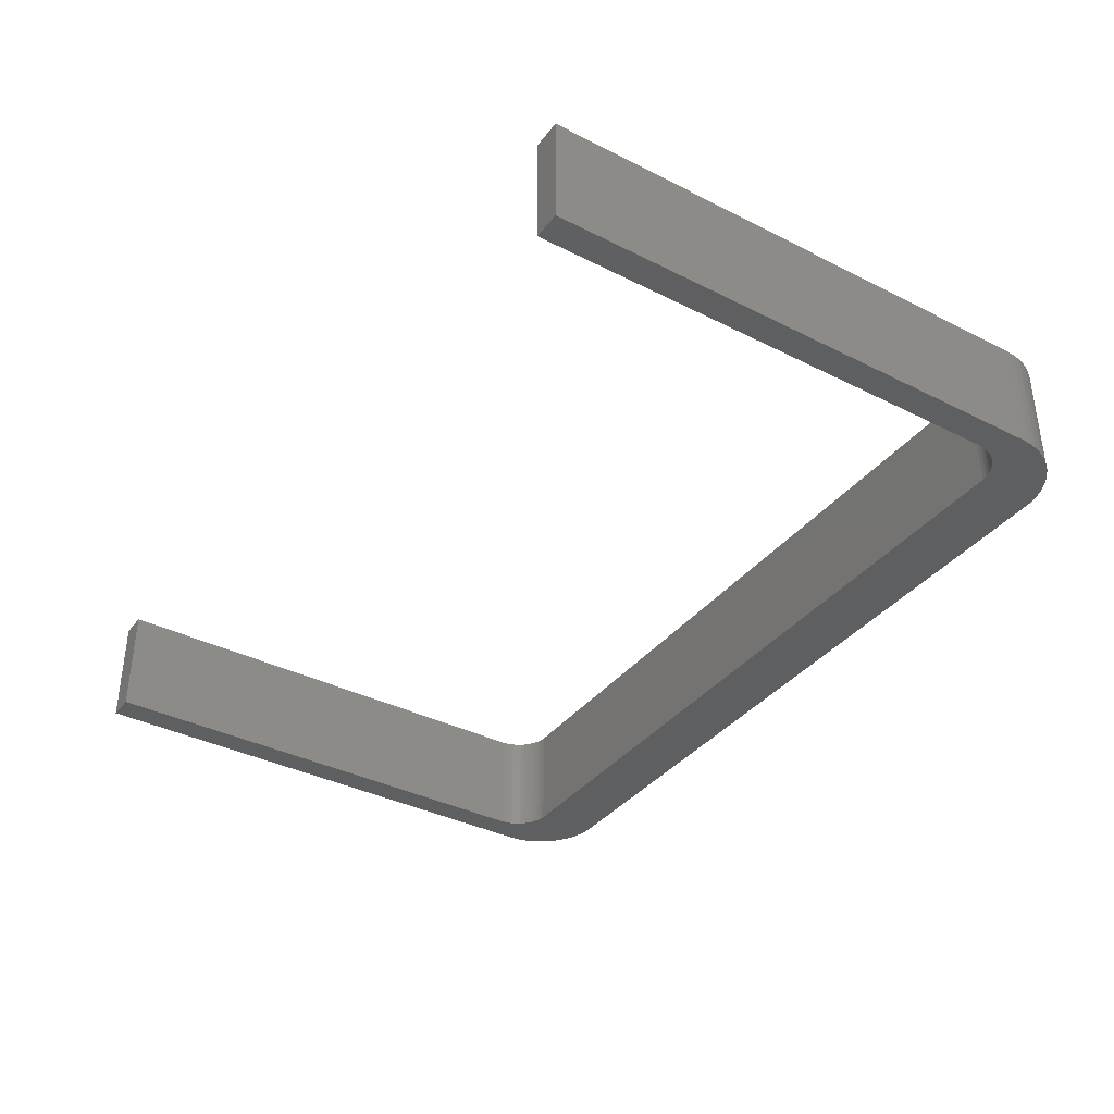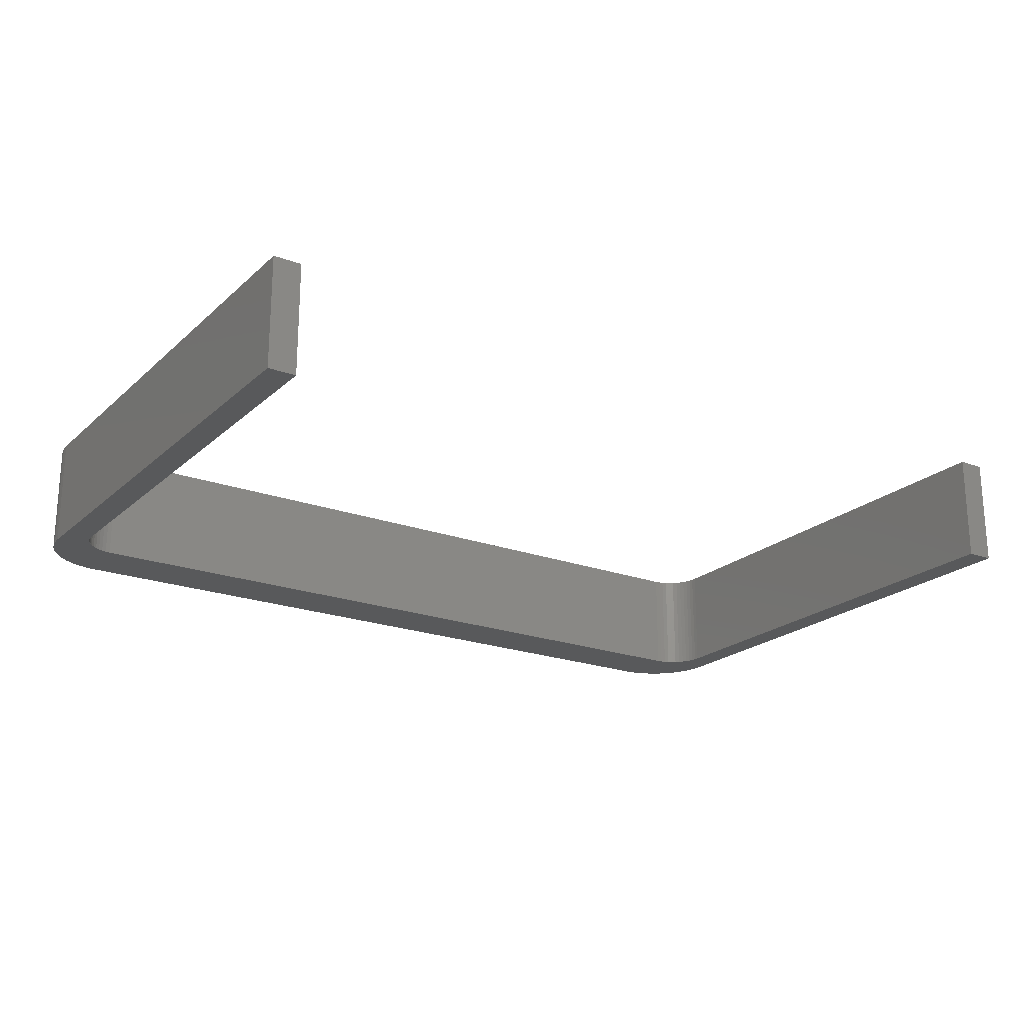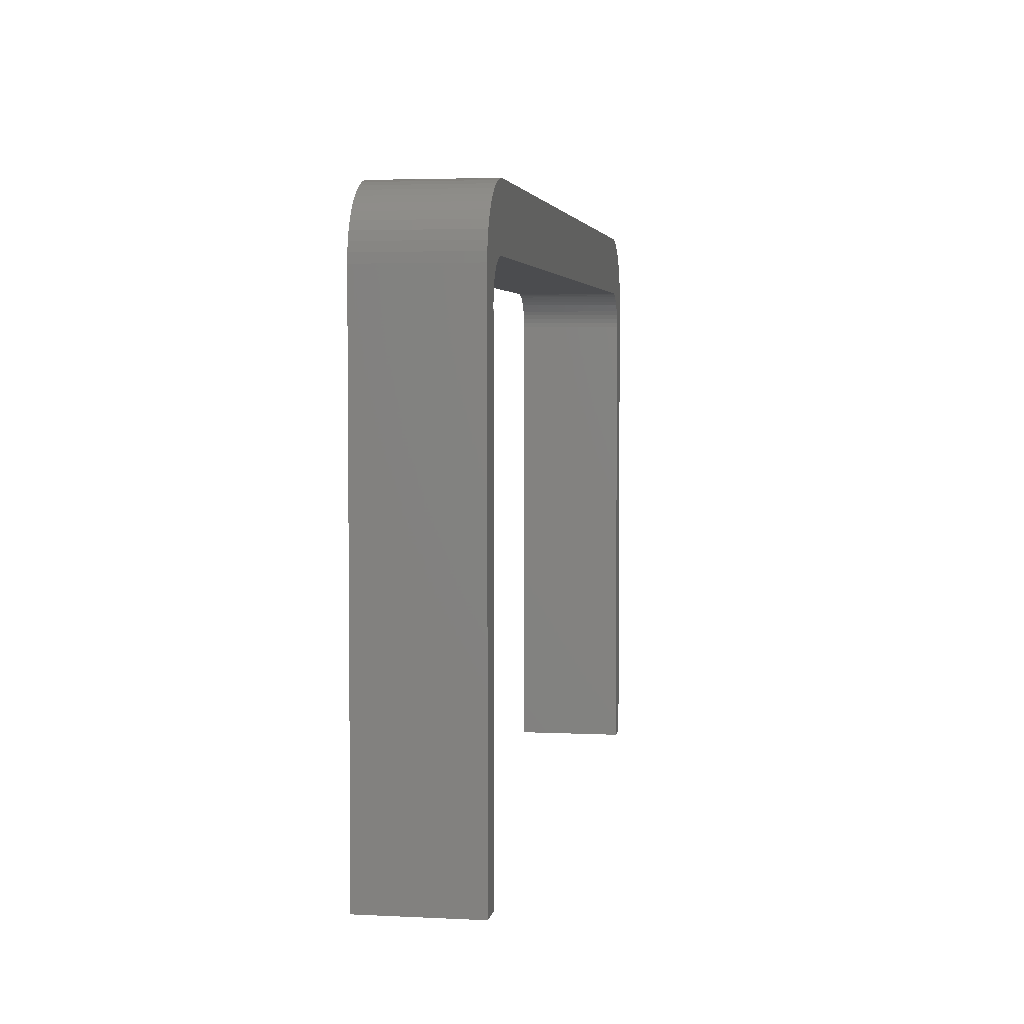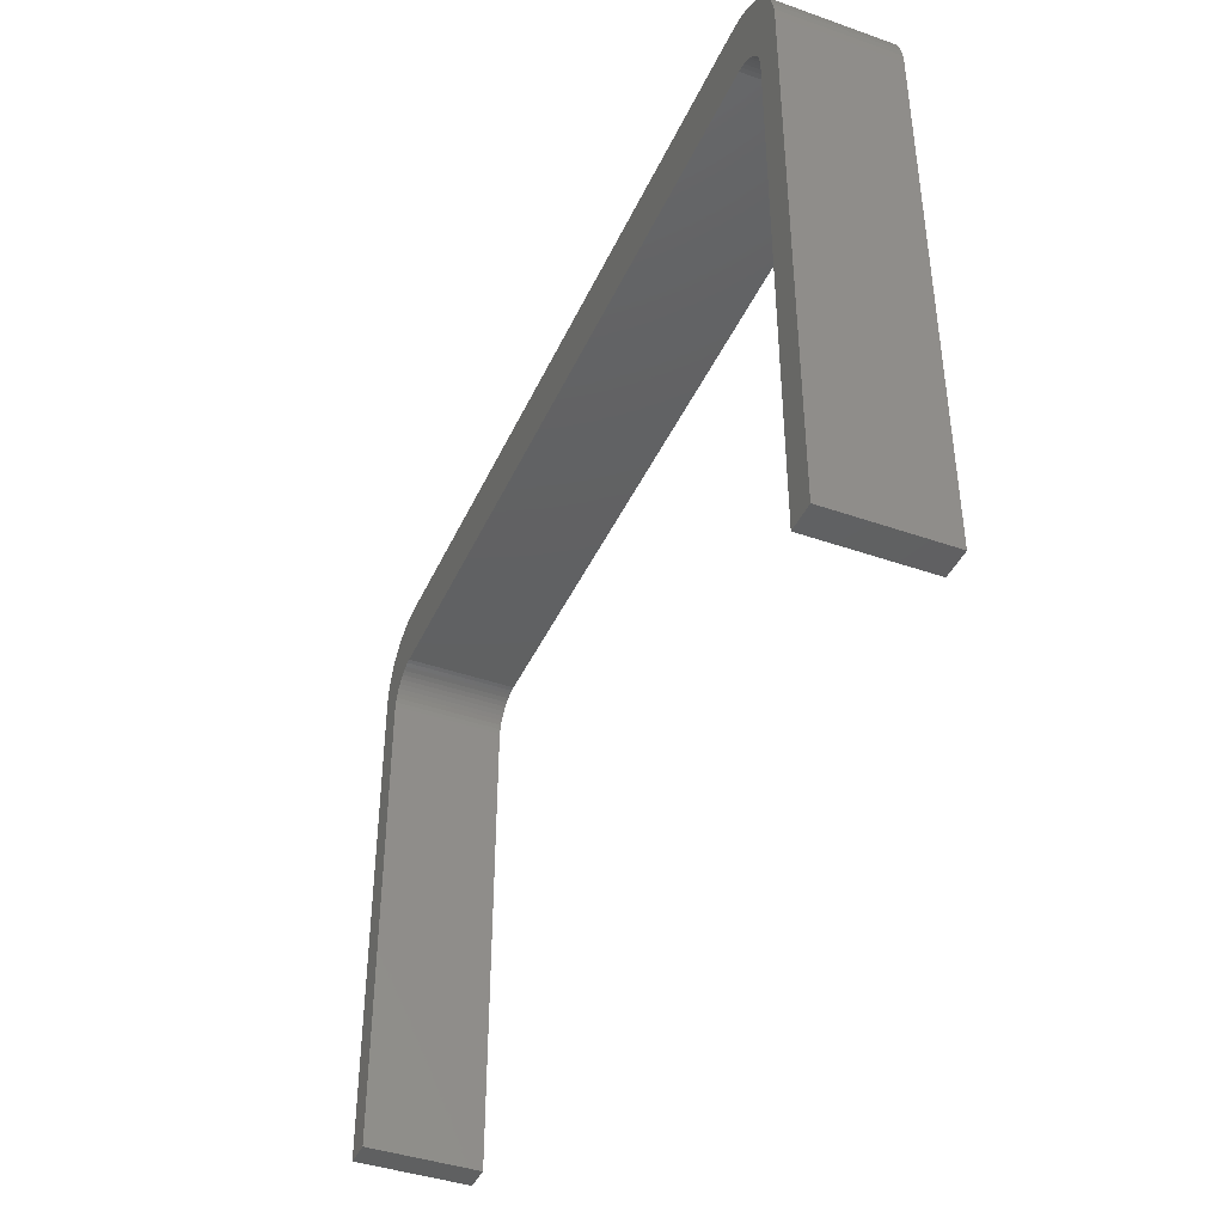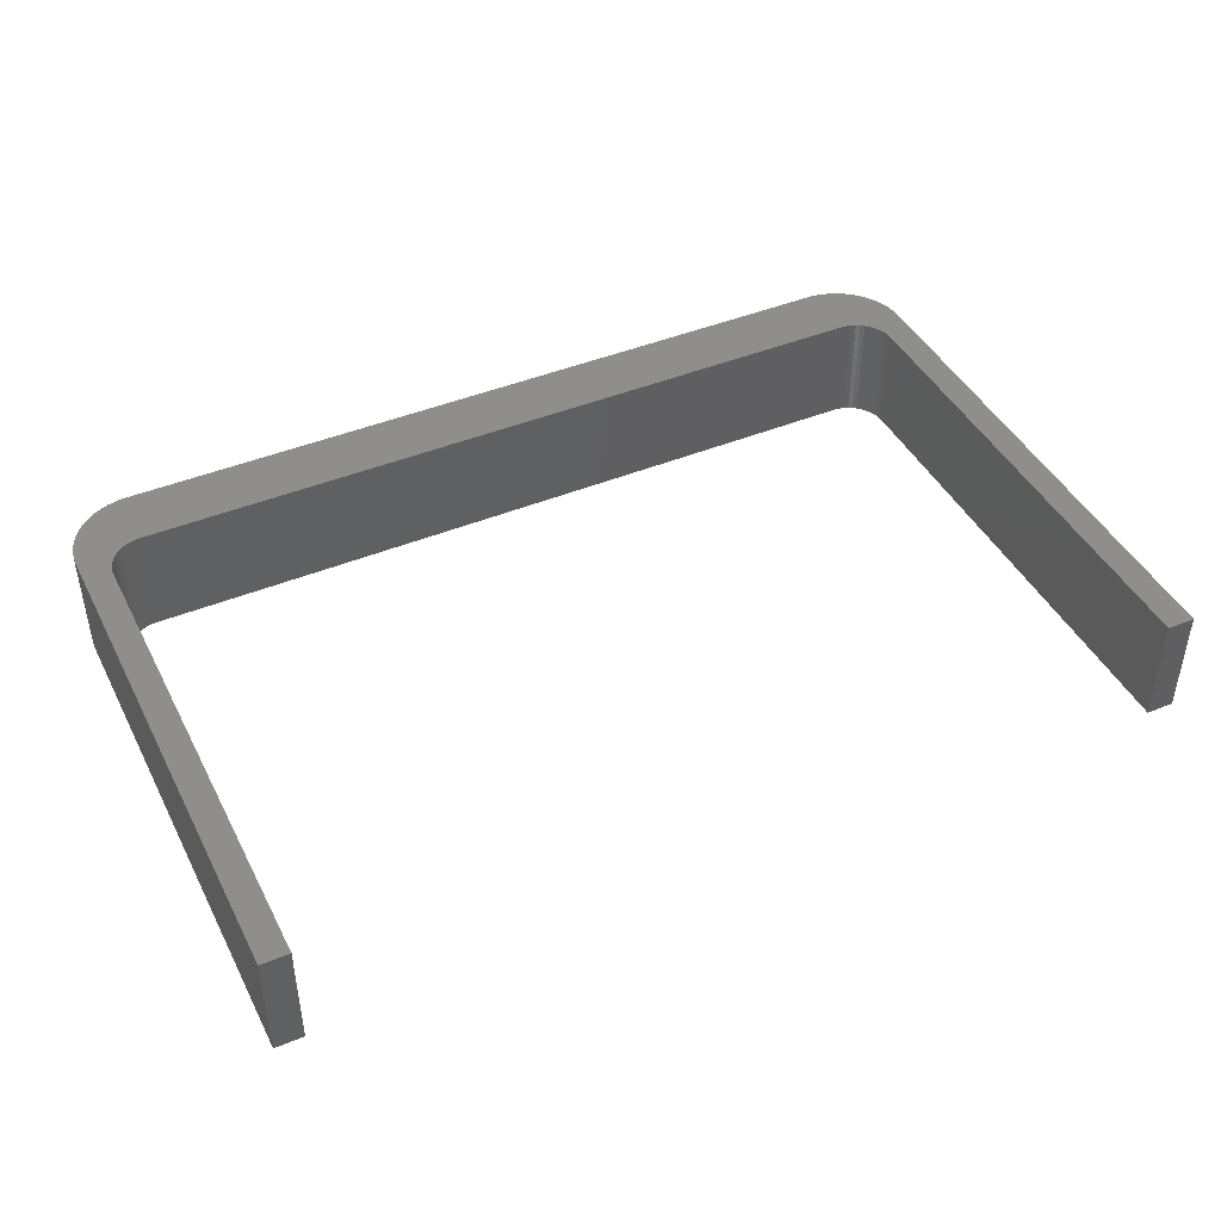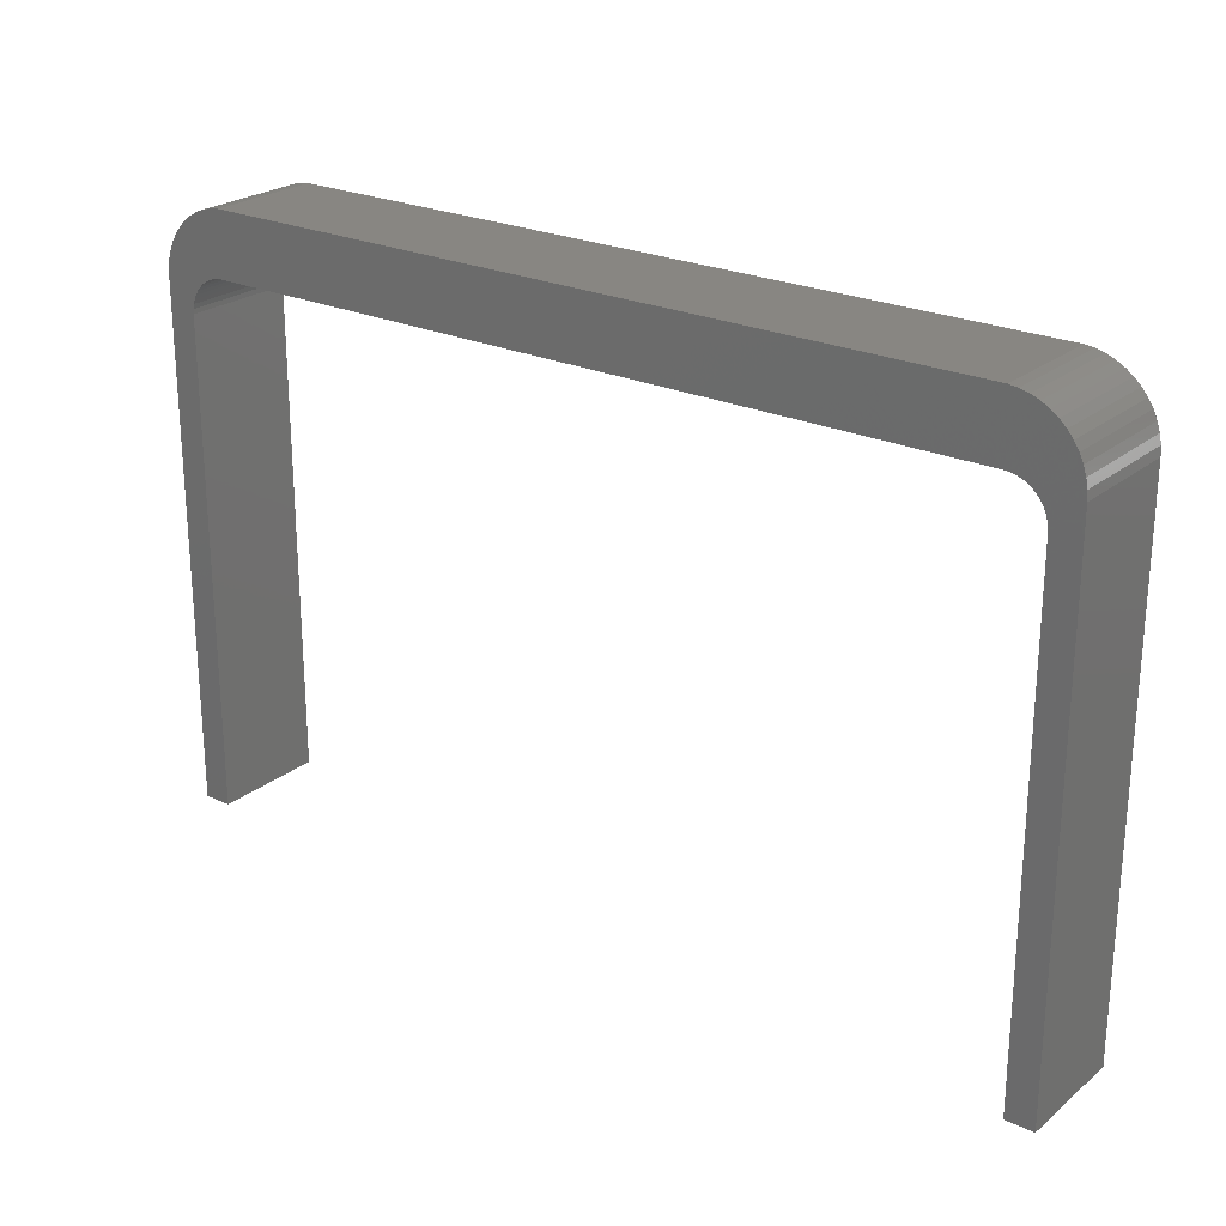
<metadata>
{"format":"stl","ext":"stl","renderer":"f3d","projection":"perspective","resolution":1024,"background":"white","views":[{"elev":-36.9,"azim":56.9,"up":"+Z"},{"elev":-21.2,"azim":-33.3,"up":"+Z"},{"elev":3.7,"azim":99.5,"up":"+Y"},{"elev":-41.5,"azim":67.0,"up":"+Y"},{"elev":43.8,"azim":-25.8,"up":"+Z"},{"elev":23.9,"azim":37.4,"up":"+Y"}]}
</metadata>
<code>
# stl→obj: 112 verts, 220 faces
v -55.35 75.49 0
v 55.35 75.49 16
v -55.35 75.49 16
v 55.35 75.49 0
v -60.5 70 16
v -60.46 70.69 0
v -60.46 70.69 16
v -60.5 70 0
v 58.51 74.24 0
v 59.01 73.77 16
v 58.51 74.24 16
v 59.01 73.77 0
v 60.5 0 0
v 60.5 70 16
v 60.5 70 0
v 60.5 0 16
v -59.01 73.77 0
v -58.51 74.24 16
v -59.01 73.77 16
v -58.51 74.24 0
v 56.7 75.23 0
v 57.34 74.98 16
v 56.7 75.23 16
v 57.34 74.98 0
v -56.03 75.4 0
v -56.03 75.4 16
v -60.5 0 16
v -60.5 0 0
v -57.34 74.98 0
v -56.7 75.23 16
v -57.34 74.98 16
v -56.7 75.23 0
v 57.95 74.64 16
v 57.95 74.64 0
v 56.03 75.4 16
v 56.03 75.4 0
v -64.5 0 0
v -64.42 75.53 0
v -64.5 74.25 0
v -61.72 81.27 0
v -60.78 82.15 0
v -62.54 80.27 0
v -63.23 79.19 0
v -63.78 78.02 0
v -64.18 76.8 0
v 64.5 74.25 0
v 64.5 0 0
v 60.46 70.69 0
v 60.33 71.37 0
v 60.11 72.02 0
v 59.82 72.65 0
v 59.45 73.23 0
v 64.42 75.53 0
v 64.18 76.8 0
v 63.78 78.02 0
v 63.23 79.19 0
v 62.54 80.27 0
v 61.72 81.27 0
v 60.78 82.15 0
v 59.74 82.9 0
v 58.61 83.52 0
v 57.42 84 0
v 56.17 84.32 0
v 54.89 84.48 0
v -54.89 84.48 0
v -57.42 84 0
v -56.17 84.32 0
v -59.74 82.9 0
v -57.95 74.64 0
v -58.61 83.52 0
v -59.45 73.23 0
v -59.82 72.65 0
v -60.11 72.02 0
v -60.33 71.37 0
v 64.5 74.25 16
v 60.46 70.69 16
v 61.72 81.27 16
v 60.33 71.37 16
v 60.11 72.02 16
v 59.82 72.65 16
v 60.78 82.15 16
v 59.74 82.9 16
v 59.45 73.23 16
v 58.61 83.52 16
v 57.42 84 16
v 56.17 84.32 16
v 54.89 84.48 16
v -54.89 84.48 16
v -56.17 84.32 16
v -57.42 84 16
v -58.61 83.52 16
v -59.74 82.9 16
v -60.78 82.15 16
v -61.72 81.27 16
v -62.54 80.27 16
v -57.95 74.64 16
v -63.23 79.19 16
v -63.78 78.02 16
v -64.18 76.8 16
v -64.42 75.53 16
v -59.45 73.23 16
v -64.5 74.25 16
v -59.82 72.65 16
v -60.11 72.02 16
v -60.33 71.37 16
v -64.5 0 16
v 64.42 75.53 16
v 64.18 76.8 16
v 63.78 78.02 16
v 63.23 79.19 16
v 62.54 80.27 16
v 64.5 0 16
f 1 2 3
f 2 1 4
f 5 6 7
f 6 5 8
f 9 10 11
f 10 9 12
f 13 14 15
f 14 13 16
f 17 18 19
f 18 17 20
f 21 22 23
f 22 21 24
f 25 3 26
f 3 25 1
f 27 8 5
f 8 27 28
f 29 30 31
f 30 29 32
f 24 33 22
f 33 24 34
f 4 35 2
f 35 4 36
f 36 23 35
f 23 36 21
f 37 8 28
f 38 8 39
f 8 40 41
f 8 42 40
f 8 43 42
f 8 44 43
f 8 45 44
f 8 37 39
f 8 38 45
f 15 46 47
f 48 46 15
f 49 46 48
f 50 46 49
f 51 46 50
f 52 46 51
f 46 52 53
f 15 47 13
f 12 53 52
f 53 12 54
f 9 54 12
f 54 9 55
f 55 9 56
f 34 56 9
f 56 34 57
f 24 57 34
f 57 24 58
f 58 24 59
f 21 59 24
f 59 21 60
f 36 60 21
f 60 36 61
f 61 36 62
f 4 62 36
f 62 4 63
f 4 64 63
f 4 65 64
f 1 65 4
f 66 1 25
f 1 67 65
f 68 25 32
f 41 32 29
f 1 66 67
f 41 29 69
f 41 69 20
f 25 70 66
f 41 20 17
f 41 17 71
f 25 68 70
f 41 71 72
f 41 72 73
f 41 73 74
f 41 74 6
f 41 6 8
f 32 41 68
f 75 76 14
f 77 78 76
f 77 79 78
f 77 80 79
f 23 81 82
f 77 83 80
f 77 10 83
f 35 82 84
f 77 11 10
f 77 33 11
f 35 84 85
f 77 22 33
f 81 23 22
f 2 85 86
f 82 35 23
f 85 2 35
f 87 2 86
f 88 2 87
f 88 3 2
f 89 3 88
f 90 3 89
f 3 90 26
f 91 26 90
f 92 26 91
f 26 92 30
f 93 30 92
f 30 93 31
f 94 31 93
f 95 31 94
f 31 95 96
f 97 96 95
f 96 97 18
f 98 18 97
f 99 18 98
f 18 99 19
f 100 19 99
f 19 100 101
f 102 101 100
f 101 102 103
f 103 102 104
f 104 102 105
f 105 102 7
f 7 102 5
f 106 5 102
f 5 106 27
f 76 75 107
f 76 107 108
f 76 108 109
f 76 109 110
f 76 110 111
f 76 111 77
f 22 77 81
f 75 14 112
f 112 14 16
f 32 26 30
f 26 32 25
f 103 71 101
f 71 103 72
f 34 11 33
f 11 34 9
f 52 10 12
f 10 52 83
f 15 76 48
f 76 15 14
f 50 80 51
f 80 50 79
f 20 96 18
f 96 20 69
f 69 31 96
f 31 69 29
f 105 73 104
f 73 105 74
f 104 72 103
f 72 104 73
f 51 83 52
f 83 51 80
f 48 78 49
f 78 48 76
f 49 79 50
f 79 49 78
f 101 17 19
f 17 101 71
f 7 74 105
f 74 7 6
f 37 102 39
f 102 37 106
f 112 46 75
f 46 112 47
f 13 112 16
f 112 13 47
f 37 27 106
f 27 37 28
f 63 87 86
f 87 63 64
f 64 88 87
f 88 64 65
f 65 89 88
f 89 65 67
f 67 90 89
f 90 67 66
f 58 81 77
f 81 58 59
f 68 93 92
f 93 68 41
f 39 100 38
f 100 39 102
f 38 99 45
f 99 38 100
f 61 85 84
f 85 61 62
f 59 82 81
f 82 59 60
f 66 91 90
f 91 66 70
f 62 86 85
f 86 62 63
f 107 54 108
f 54 107 53
f 108 55 109
f 55 108 54
f 75 53 107
f 53 75 46
f 109 56 110
f 56 109 55
f 111 58 77
f 58 111 57
f 44 97 43
f 97 44 98
f 41 94 93
f 94 41 40
f 70 92 91
f 92 70 68
f 60 84 82
f 84 60 61
f 110 57 111
f 57 110 56
f 45 98 44
f 98 45 99
f 43 95 42
f 95 43 97
f 42 94 40
f 94 42 95

</code>
